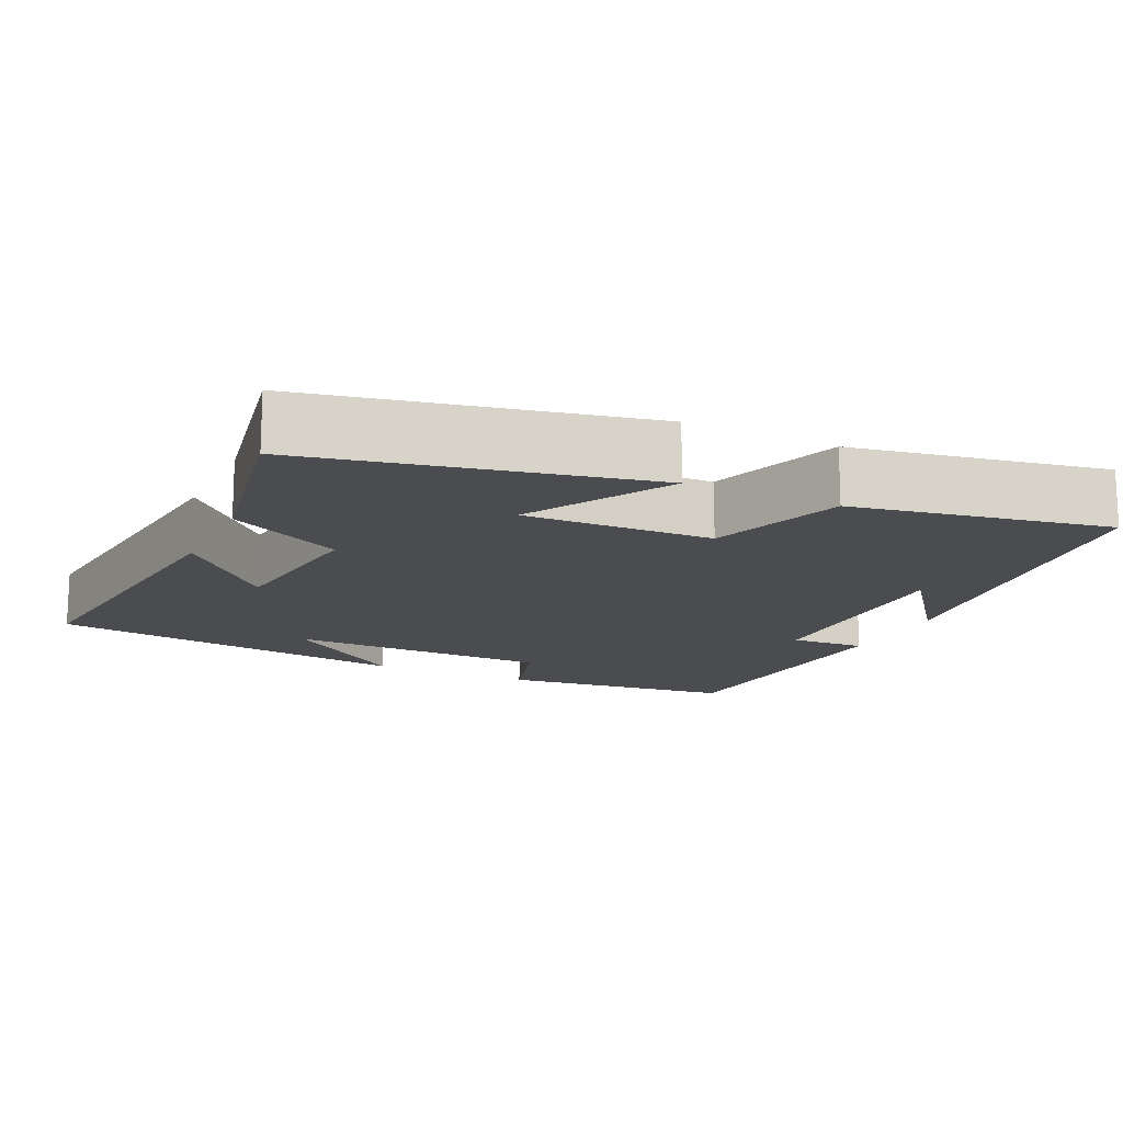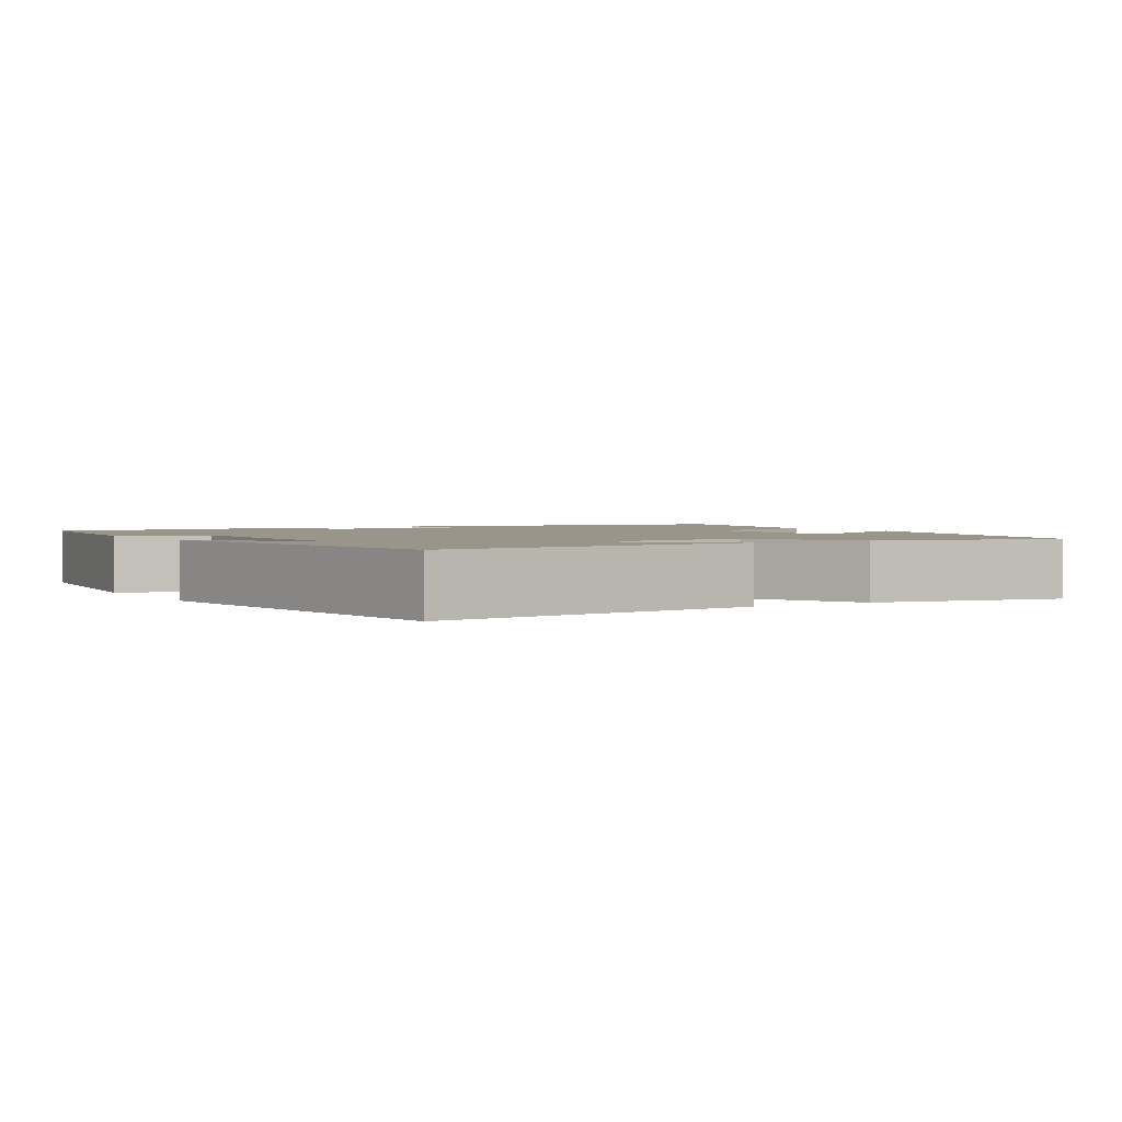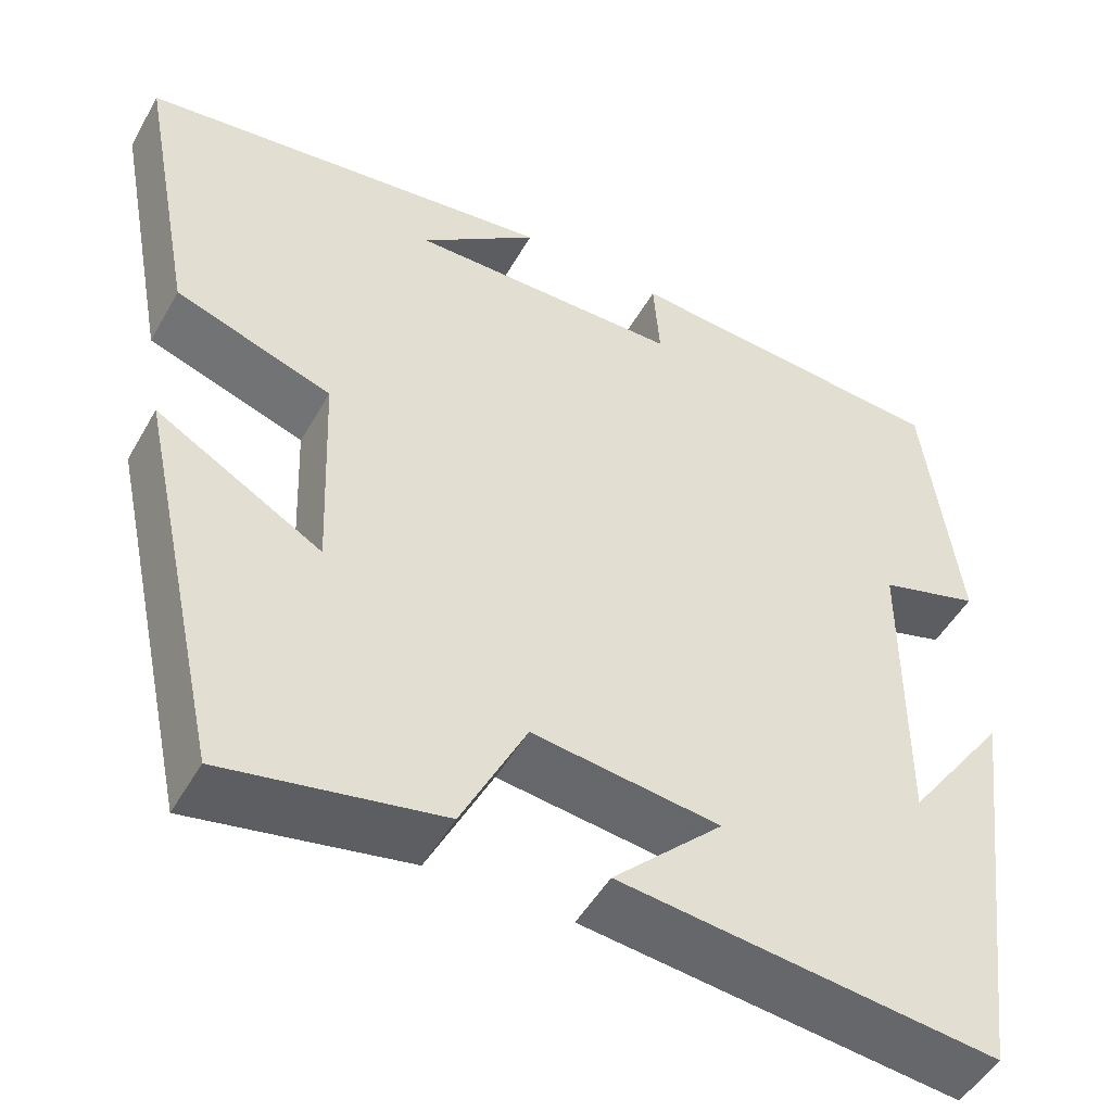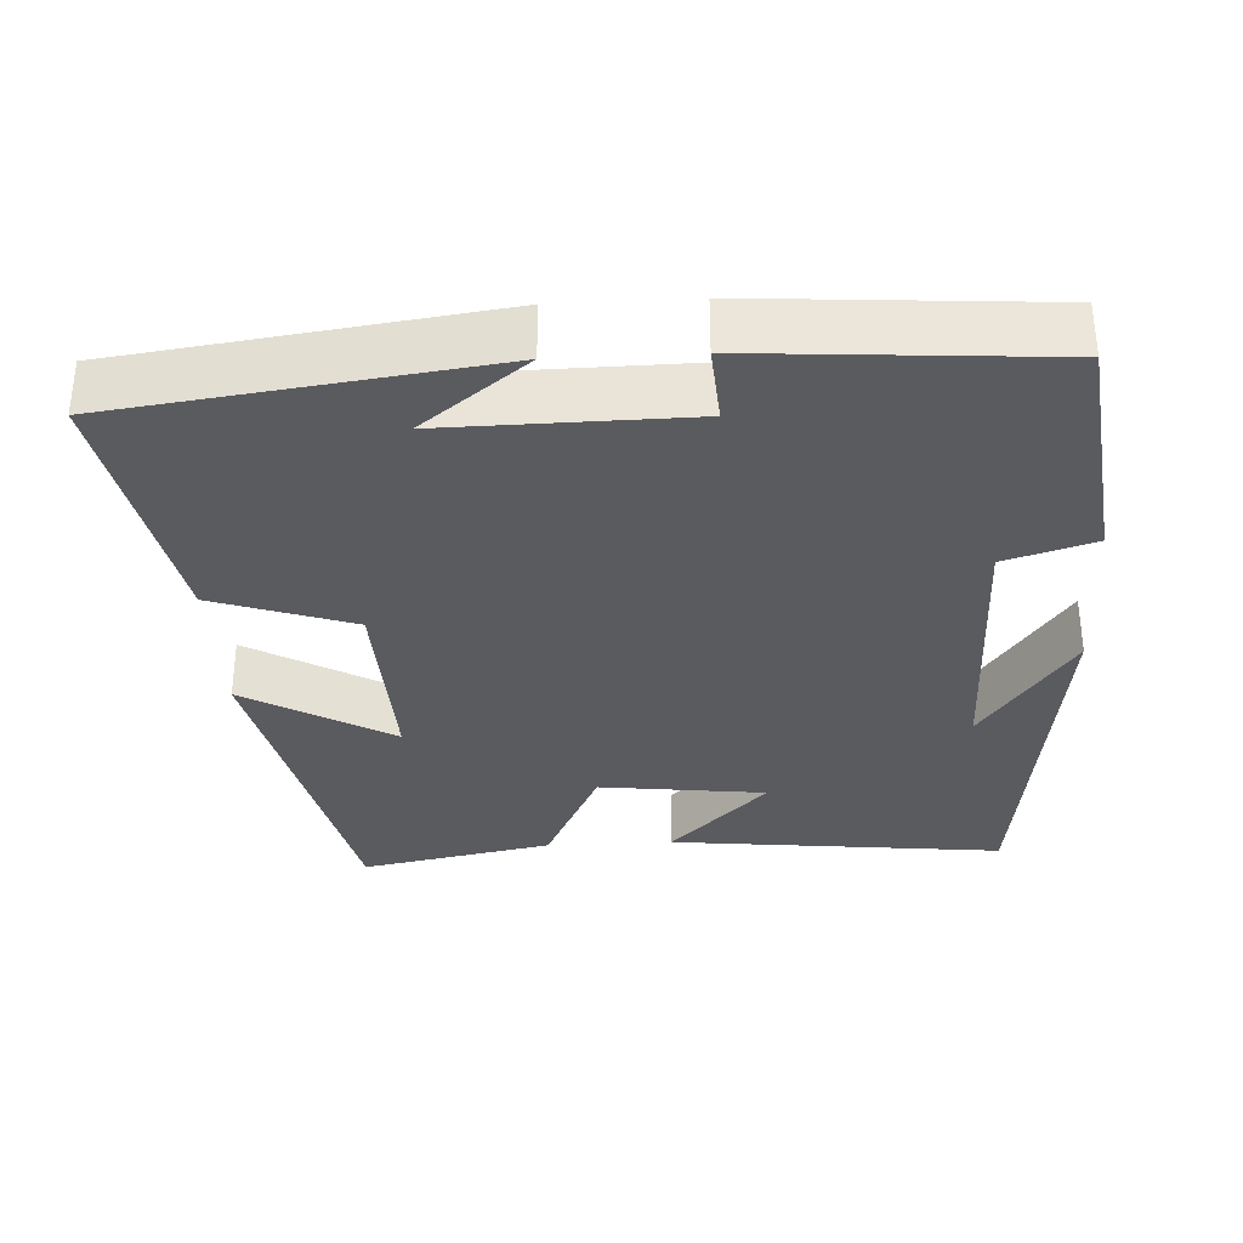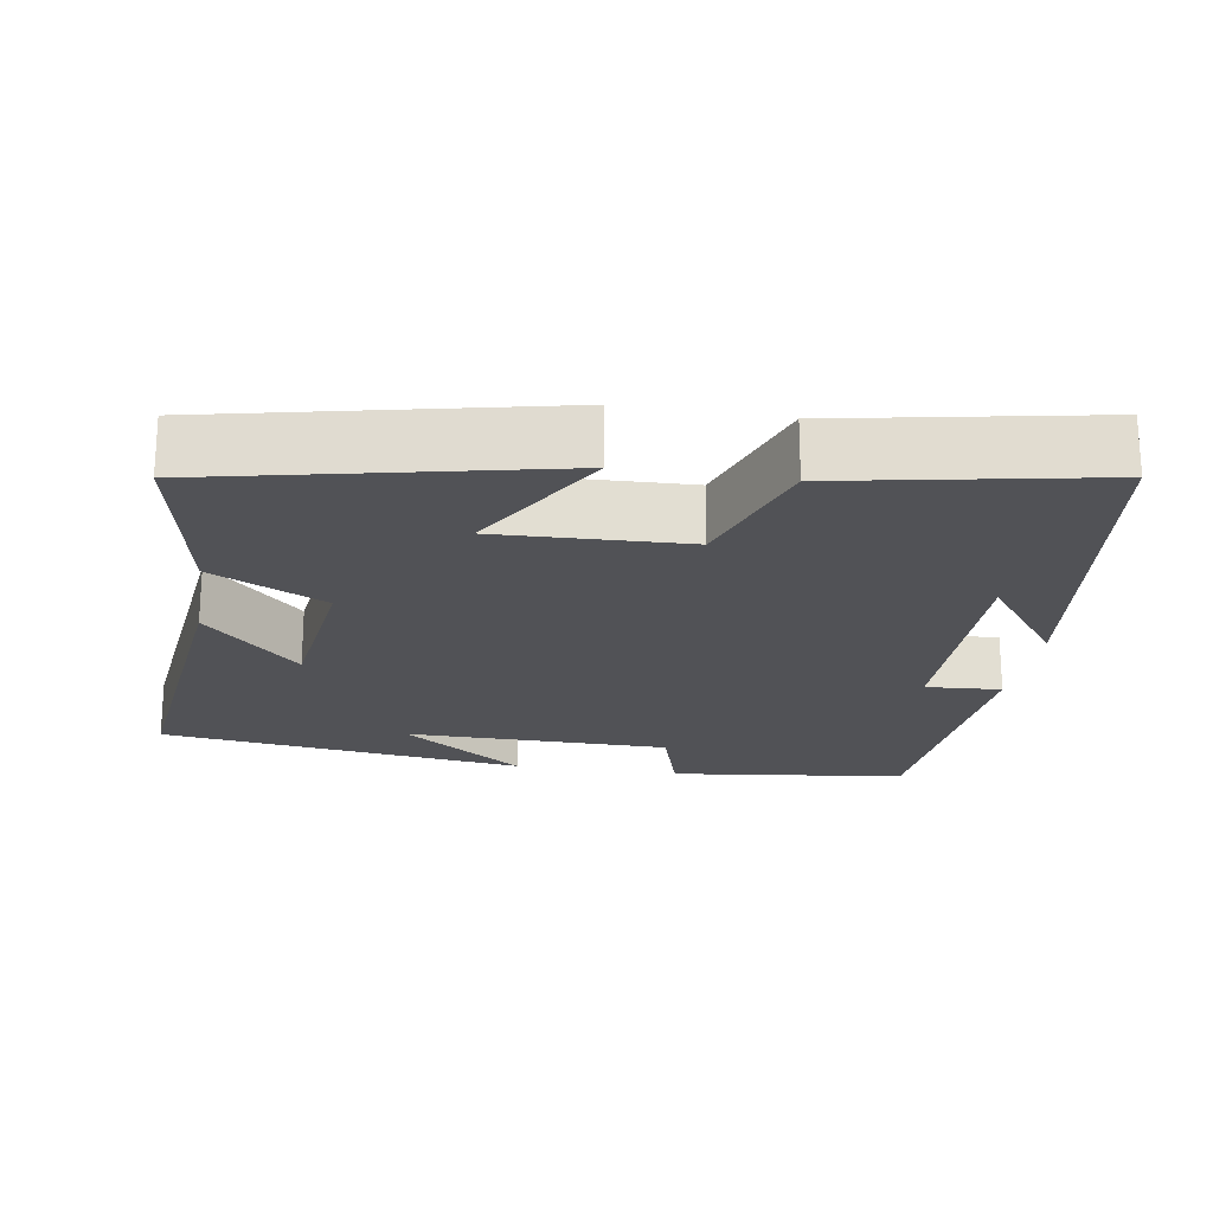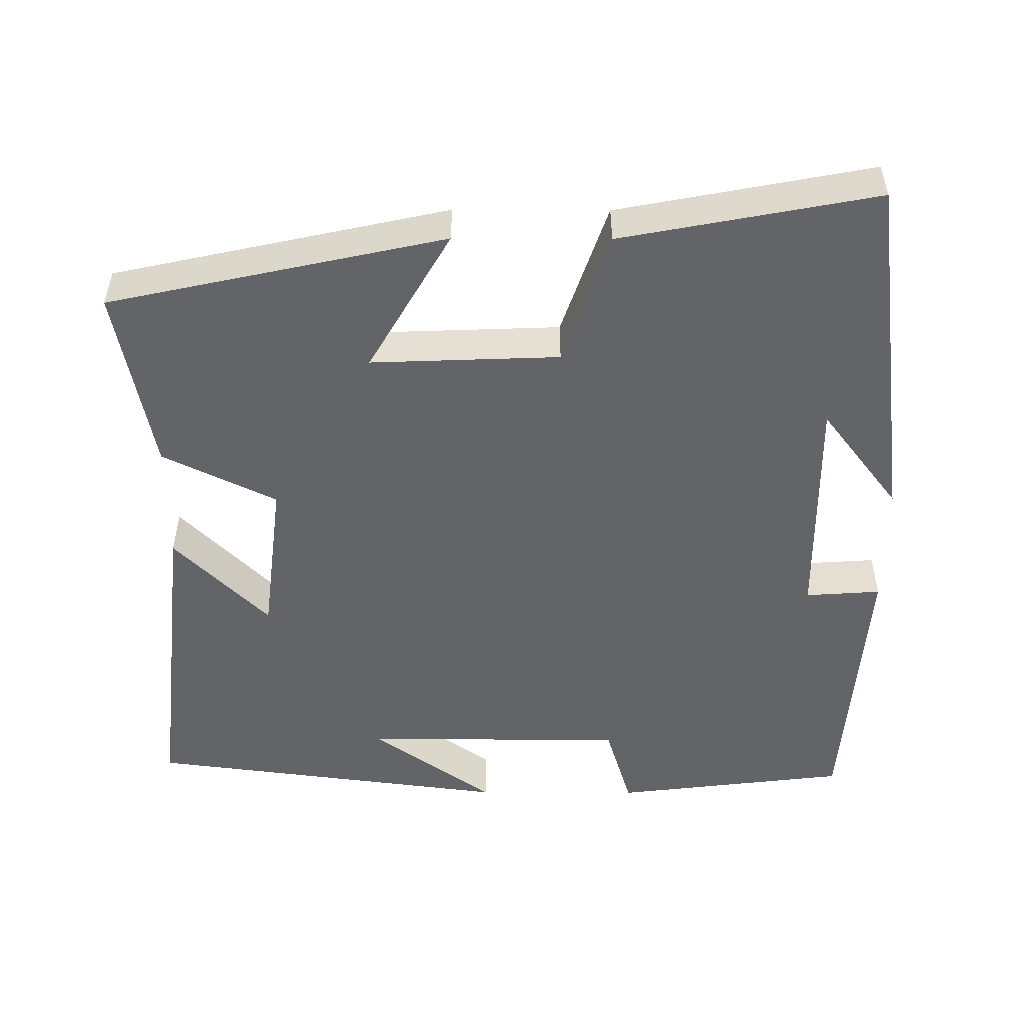
<metadata>
{"format":"obj","ext":"obj","renderer":"f3d","projection":"perspective","resolution":1024,"background":"white","views":[{"elev":-15.1,"azim":-115.6,"up":"+Y"},{"elev":2.0,"azim":149.1,"up":"+Y"},{"elev":-49.7,"azim":-28.7,"up":"+Z"},{"elev":-33.3,"azim":3.1,"up":"+Y"},{"elev":-21.2,"azim":-99.3,"up":"+Y"},{"elev":-51.1,"azim":-90.3,"up":"+Y"}]}
</metadata>
<code>
v -0.565 0.07 0.437
v -0.087 0.07 0.5
v -0.222 0.07 0.396
v 0.09 0.07 0.4
v 0.083 0.07 0.5
v 0.461 0.07 0.473
v 0.5 0.07 0.16
v 0.385 0.07 0.125
v 0.383 0.07 -0.225
v 0.5 0.07 -0.062
v 0.437 0.07 -0.547
v 0.007 0.07 -0.5
v 0.133 0.07 -0.375
v -0.081 0.07 -0.349
v -0.155 0.07 -0.5
v -0.402 0.07 -0.548
v -0.5 0.07 -0.103
v -0.311 0.07 -0.212
v -0.321 0.07 0.038
v -0.5 0.07 0.099
v -0.565 0 0.437
v -0.087 0 0.5
v -0.222 0 0.396
v 0.09 0 0.4
v 0.083 0 0.5
v 0.461 0 0.473
v 0.5 0 0.16
v 0.385 0 0.125
v 0.383 0 -0.225
v 0.5 0 -0.062
v 0.437 0 -0.547
v 0.007 0 -0.5
v 0.133 0 -0.375
v -0.081 0 -0.349
v -0.155 0 -0.5
v -0.402 0 -0.548
v -0.5 0 -0.103
v -0.311 0 -0.212
v -0.321 0 0.038
v -0.5 0 0.099
f 19 20 1
f 15 16 17 18
f 14 15 18 19
f 13 14 19 1
f 11 12 13
f 9 10 11
f 9 11 13 1
f 5 6 7 8
f 4 5 8 9
f 3 4 9
f 1 2 3
f 1 3 9
f 21 40 39
f 38 37 36 35
f 39 38 35 34
f 21 39 34 33
f 33 32 31
f 31 30 29
f 21 33 31 29
f 28 27 26 25
f 29 28 25 24
f 29 24 23
f 23 22 21
f 29 23 21
f 1 21 22 2
f 2 22 23 3
f 3 23 24 4
f 4 24 25 5
f 5 25 26 6
f 6 26 27 7
f 7 27 28 8
f 8 28 29 9
f 9 29 30 10
f 10 30 31 11
f 11 31 32 12
f 12 32 33 13
f 13 33 34 14
f 14 34 35 15
f 15 35 36 16
f 16 36 37 17
f 17 37 38 18
f 18 38 39 19
f 19 39 40 20
f 20 40 21 1

</code>
